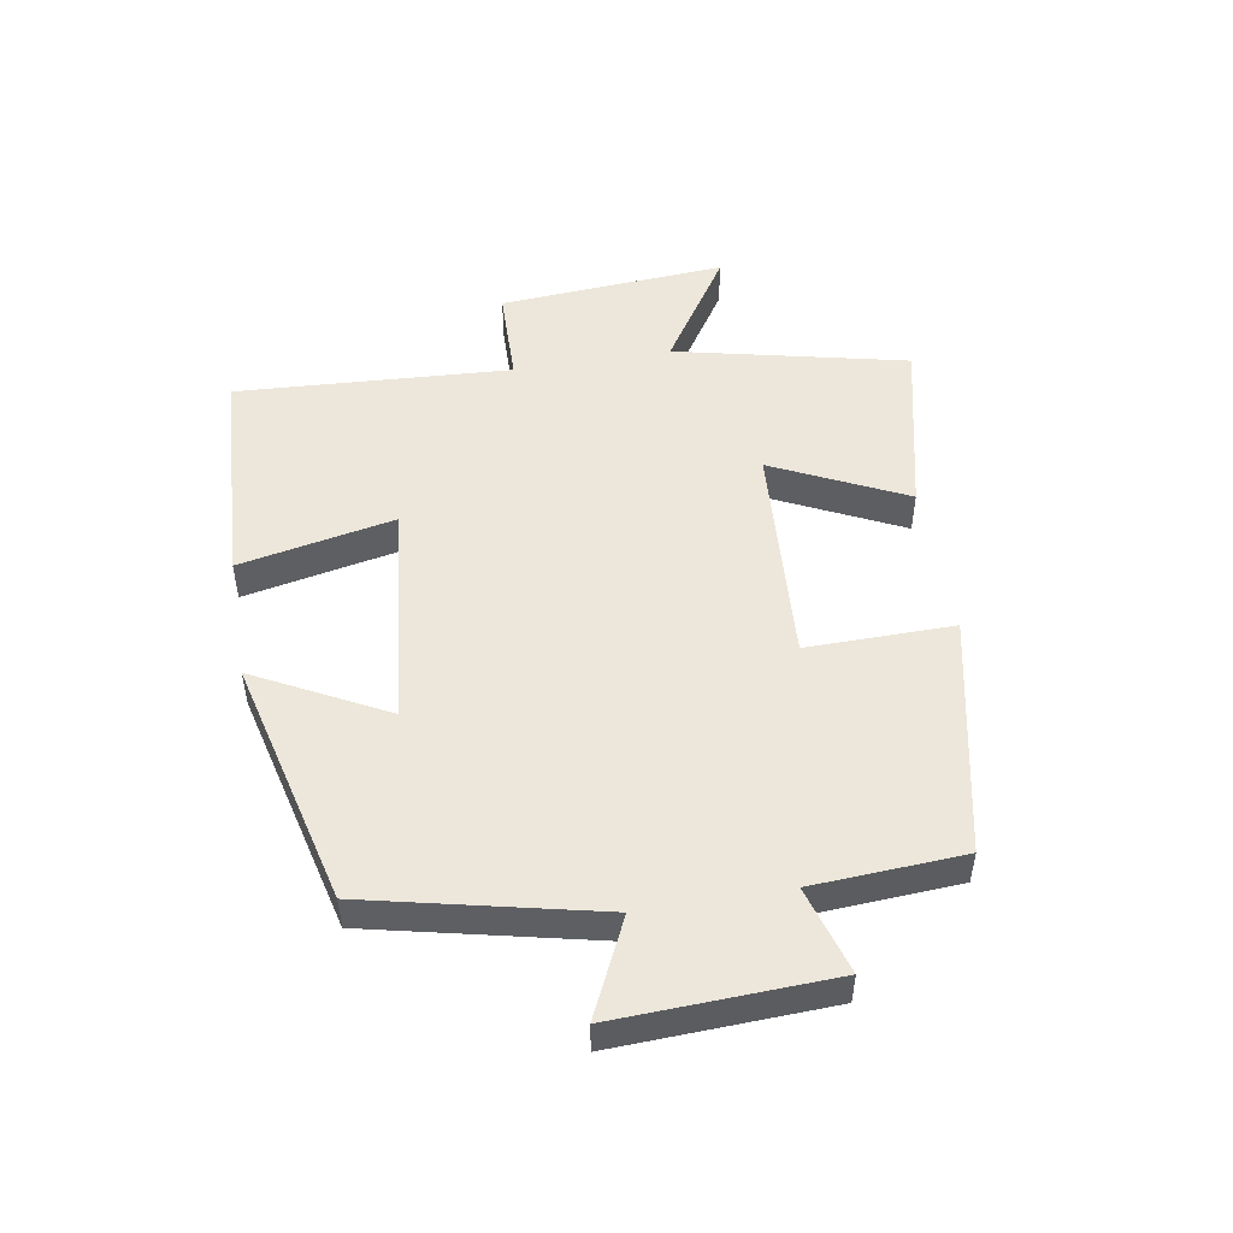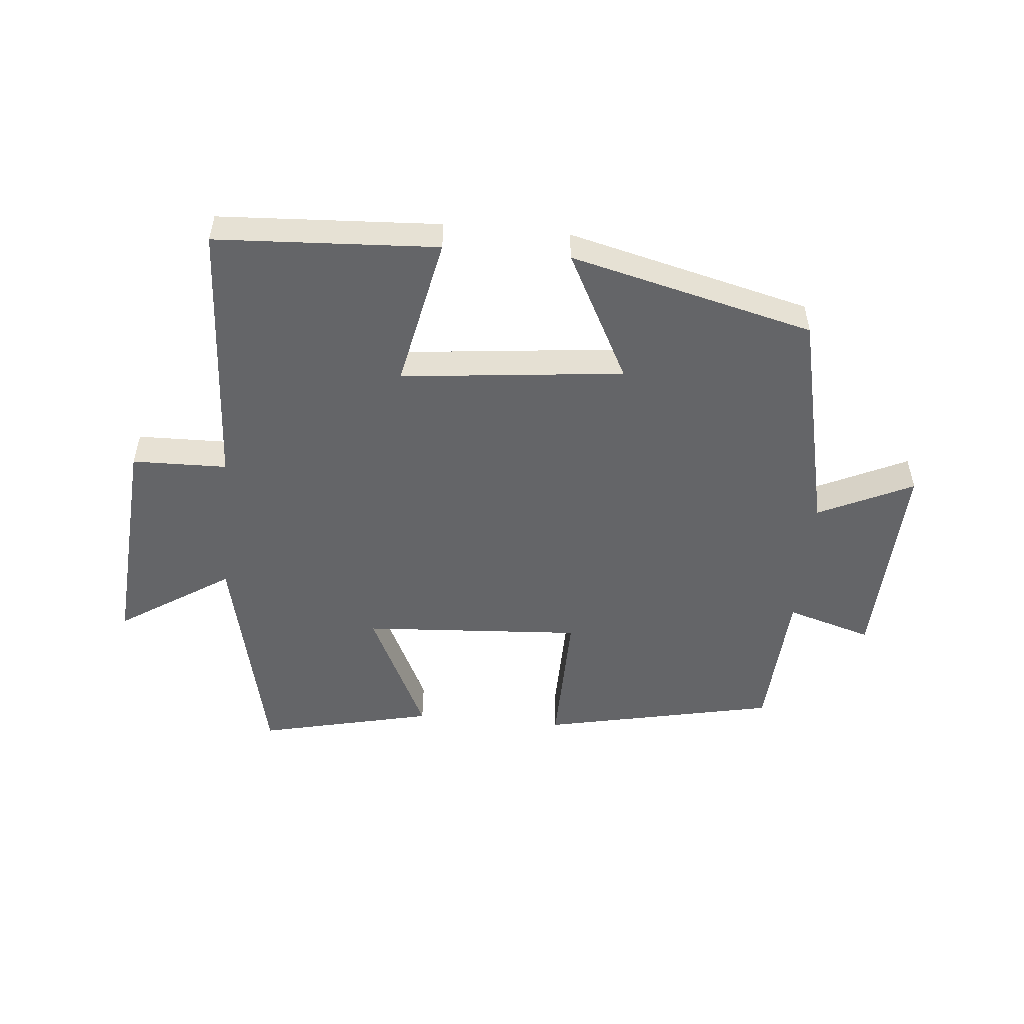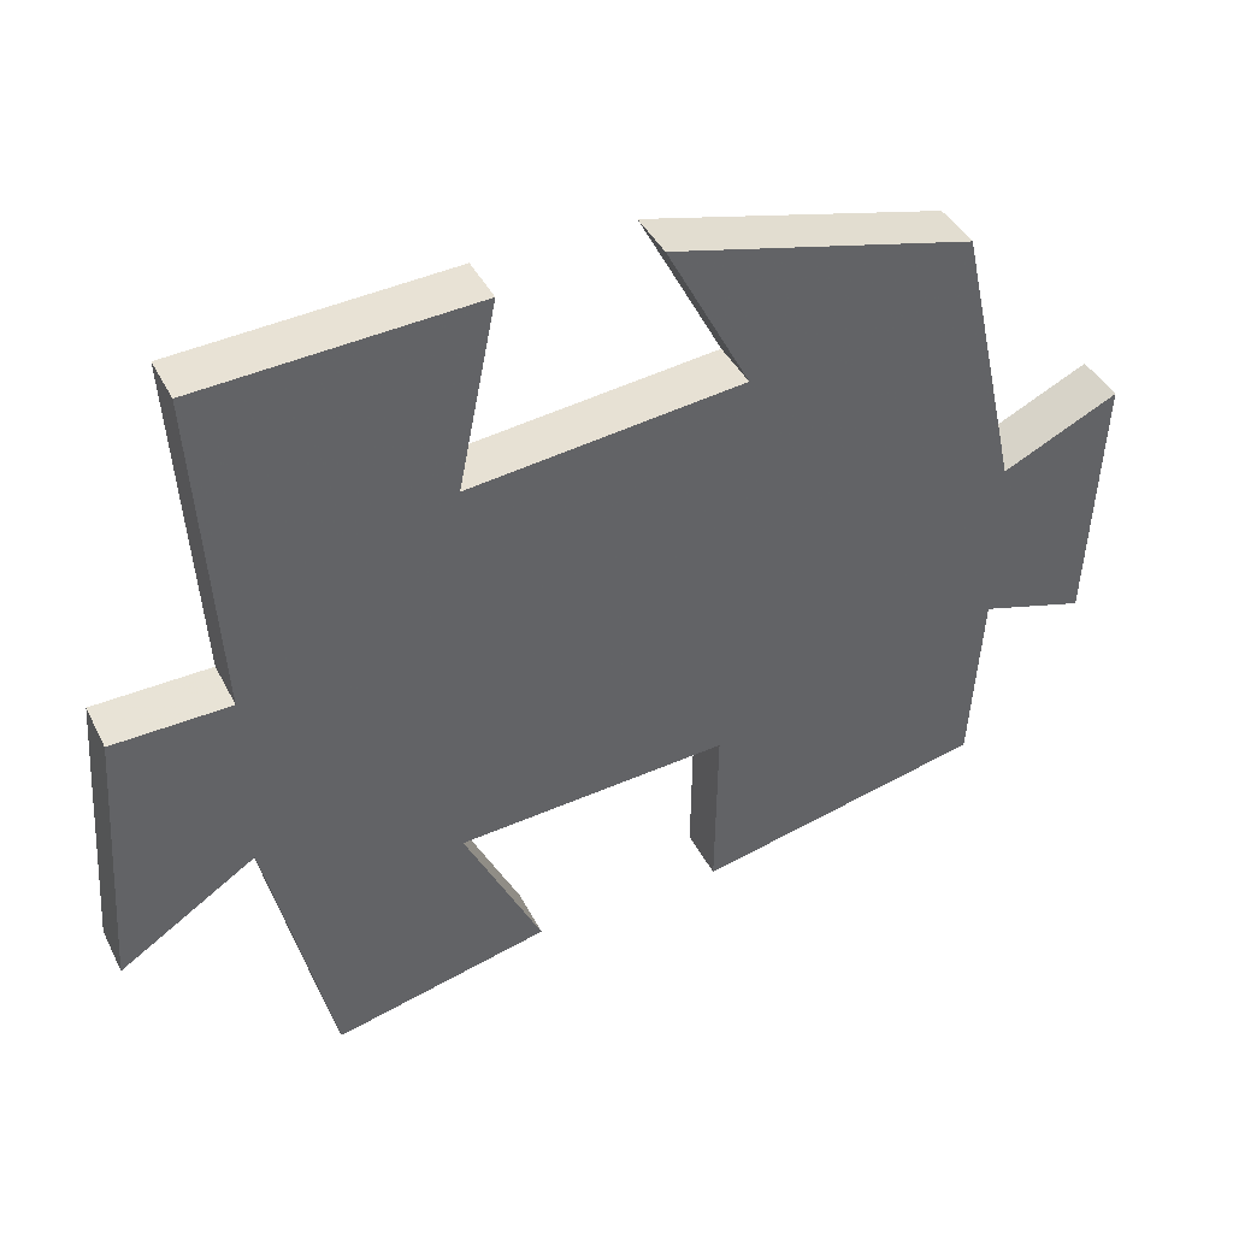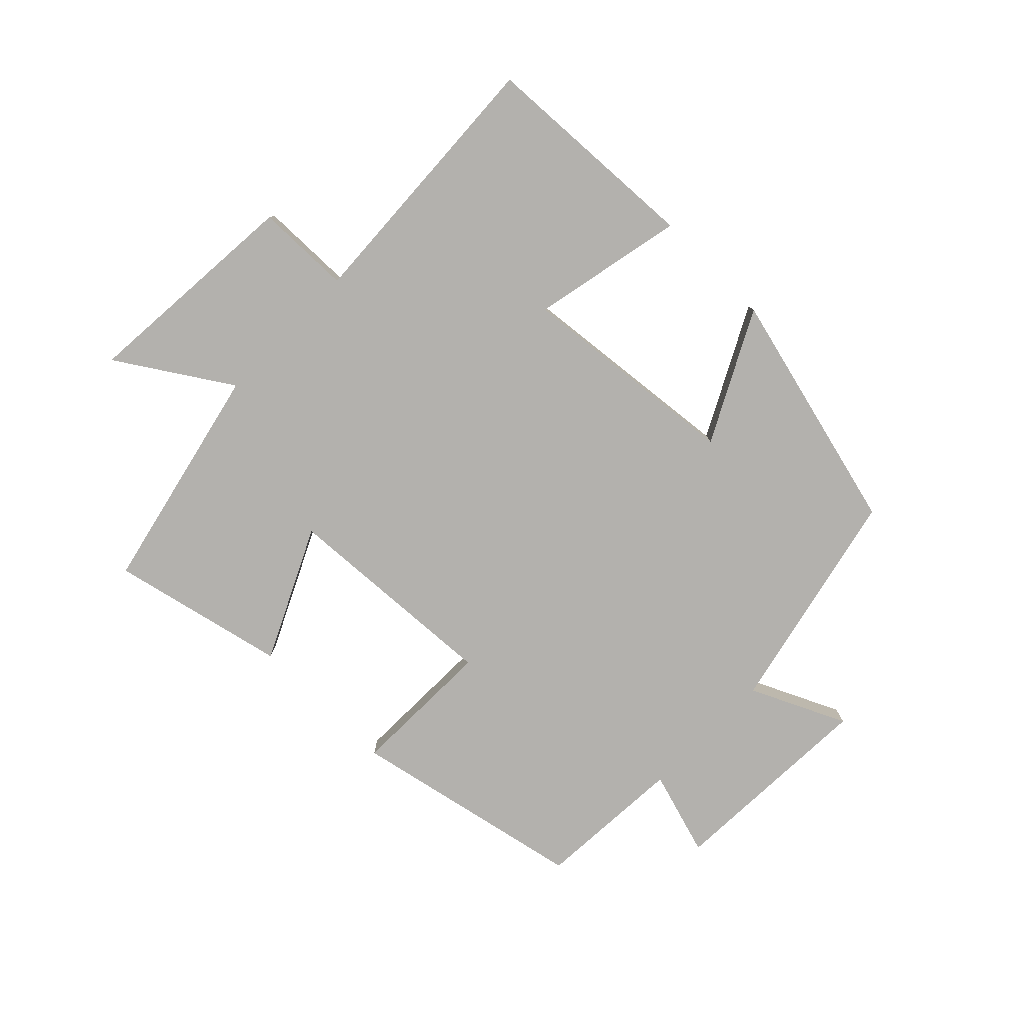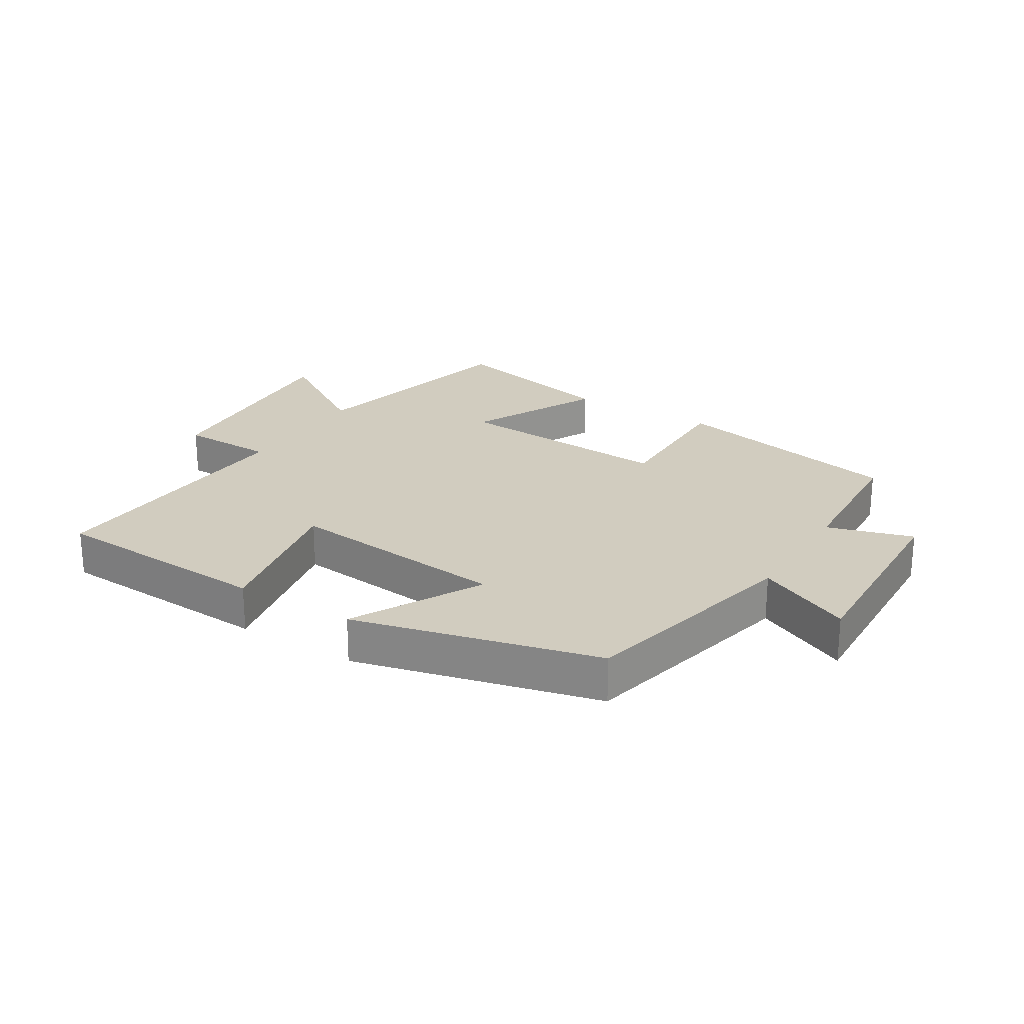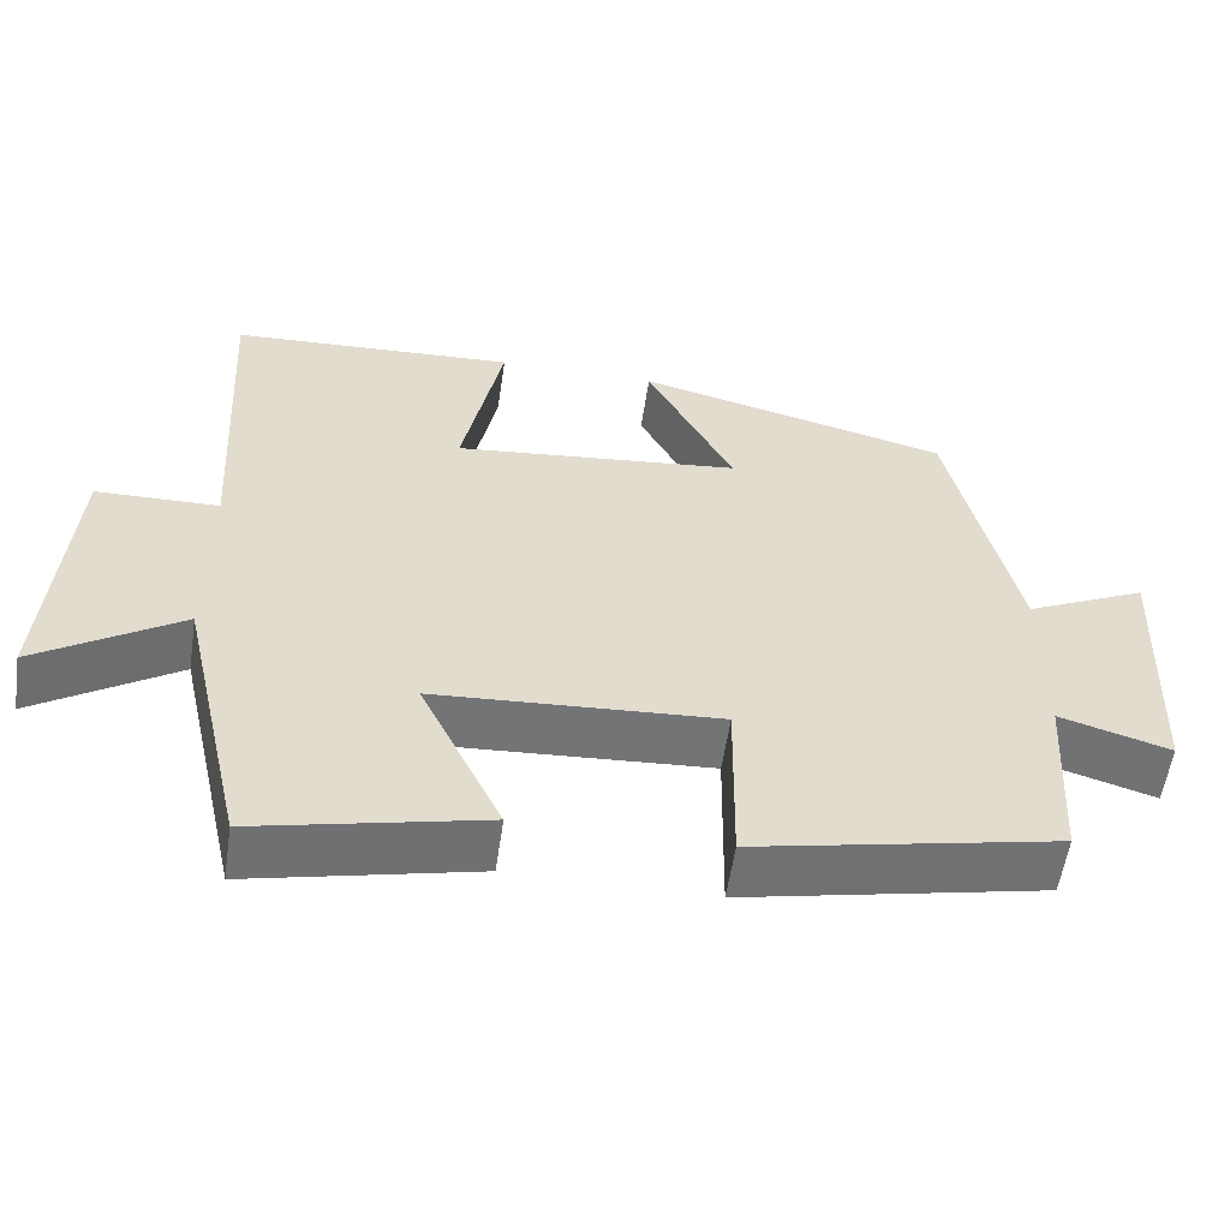
<metadata>
{"format":"obj","ext":"obj","renderer":"f3d","projection":"perspective","resolution":1024,"background":"white","views":[{"elev":50.3,"azim":80.4,"up":"+Y"},{"elev":-51.6,"azim":-5.3,"up":"+Y"},{"elev":41.4,"azim":-25.2,"up":"+Z"},{"elev":-79.3,"azim":-44.6,"up":"+Y"},{"elev":23.8,"azim":31.8,"up":"+Y"},{"elev":-56.4,"azim":-8.4,"up":"+Z"}]}
</metadata>
<code>
v -0.417 0.07 -0.564
v -0.5 0.07 -0.199
v -0.678 0.07 -0.314
v -0.652 0.07 0.044
v -0.5 0.07 0.047
v -0.525 0.07 0.481
v -0.17 0.07 0.5
v -0.22 0.07 0.256
v 0.136 0.07 0.294
v 0.028 0.07 0.5
v 0.418 0.07 0.403
v 0.5 0.07 0.042
v 0.651 0.07 0.113
v 0.637 0.07 -0.225
v 0.5 0.07 -0.184
v 0.486 0.07 -0.421
v 0.111 0.07 -0.5
v 0.114 0.07 -0.269
v -0.238 0.07 -0.291
v -0.137 0.07 -0.5
v -0.417 0 -0.564
v -0.5 0 -0.199
v -0.678 0 -0.314
v -0.652 0 0.044
v -0.5 0 0.047
v -0.525 0 0.481
v -0.17 0 0.5
v -0.22 0 0.256
v 0.136 0 0.294
v 0.028 0 0.5
v 0.418 0 0.403
v 0.5 0 0.042
v 0.651 0 0.113
v 0.637 0 -0.225
v 0.5 0 -0.184
v 0.486 0 -0.421
v 0.111 0 -0.5
v 0.114 0 -0.269
v -0.238 0 -0.291
v -0.137 0 -0.5
f 19 20 1 2
f 18 19 2
f 15 16 17 18
f 15 18 2
f 12 13 14 15
f 11 12 15
f 10 11 15
f 9 10 15
f 8 9 15 2
f 5 6 7 8
f 5 8 2 3
f 3 4 5
f 22 21 40 39
f 22 39 38
f 38 37 36 35
f 22 38 35
f 35 34 33 32
f 35 32 31
f 35 31 30
f 35 30 29
f 22 35 29 28
f 28 27 26 25
f 23 22 28 25
f 25 24 23
f 1 21 22 2
f 2 22 23 3
f 3 23 24 4
f 4 24 25 5
f 5 25 26 6
f 6 26 27 7
f 7 27 28 8
f 8 28 29 9
f 9 29 30 10
f 10 30 31 11
f 11 31 32 12
f 12 32 33 13
f 13 33 34 14
f 14 34 35 15
f 15 35 36 16
f 16 36 37 17
f 17 37 38 18
f 18 38 39 19
f 19 39 40 20
f 20 40 21 1

</code>
